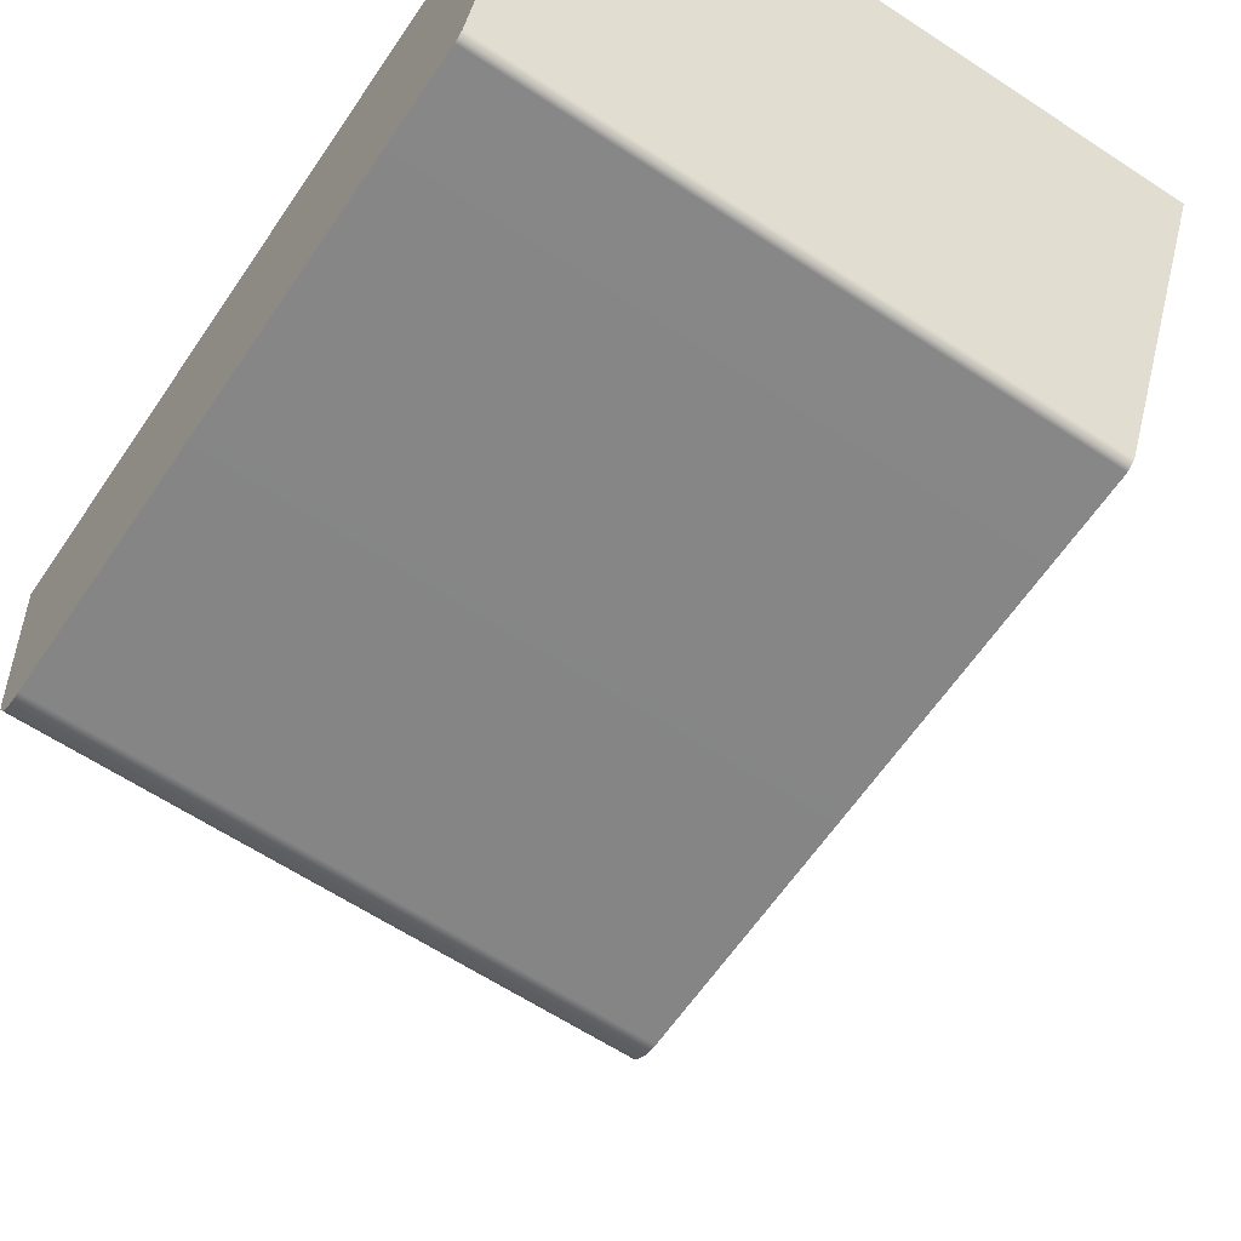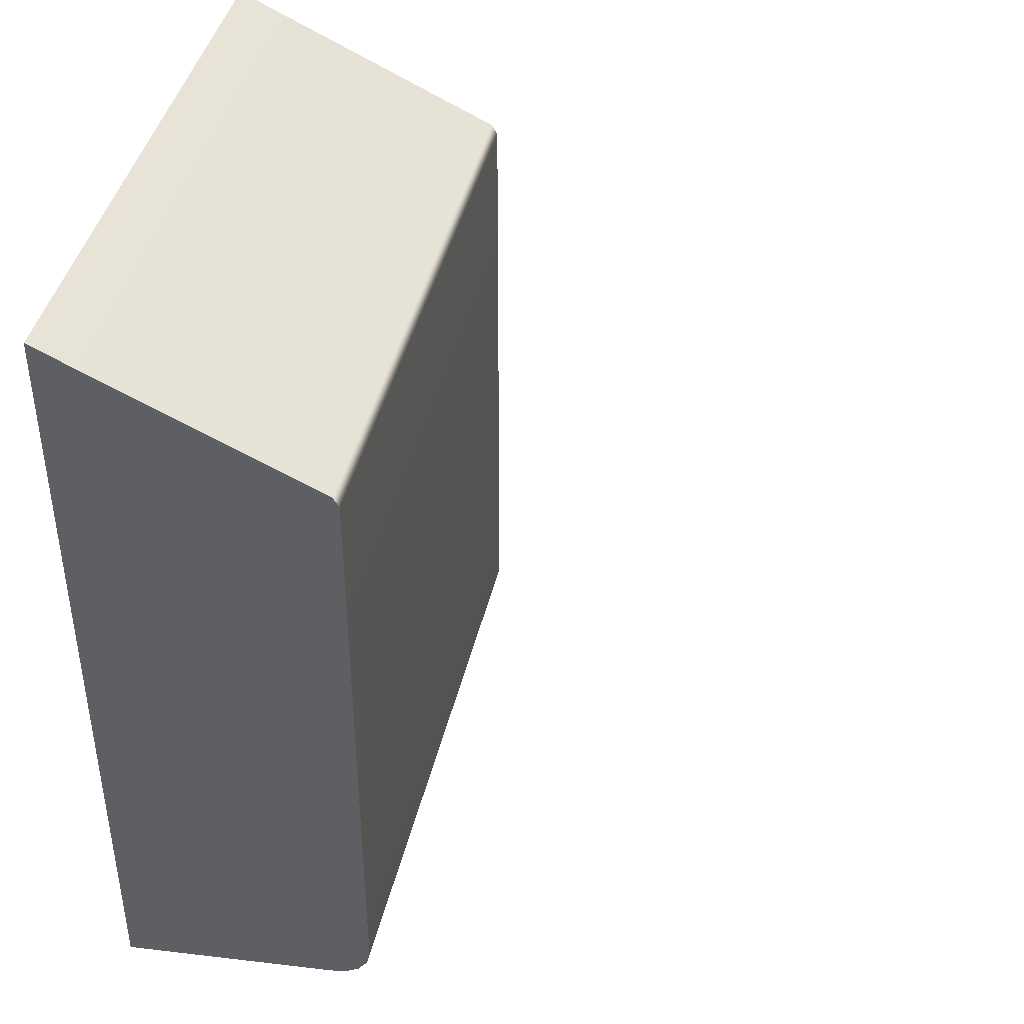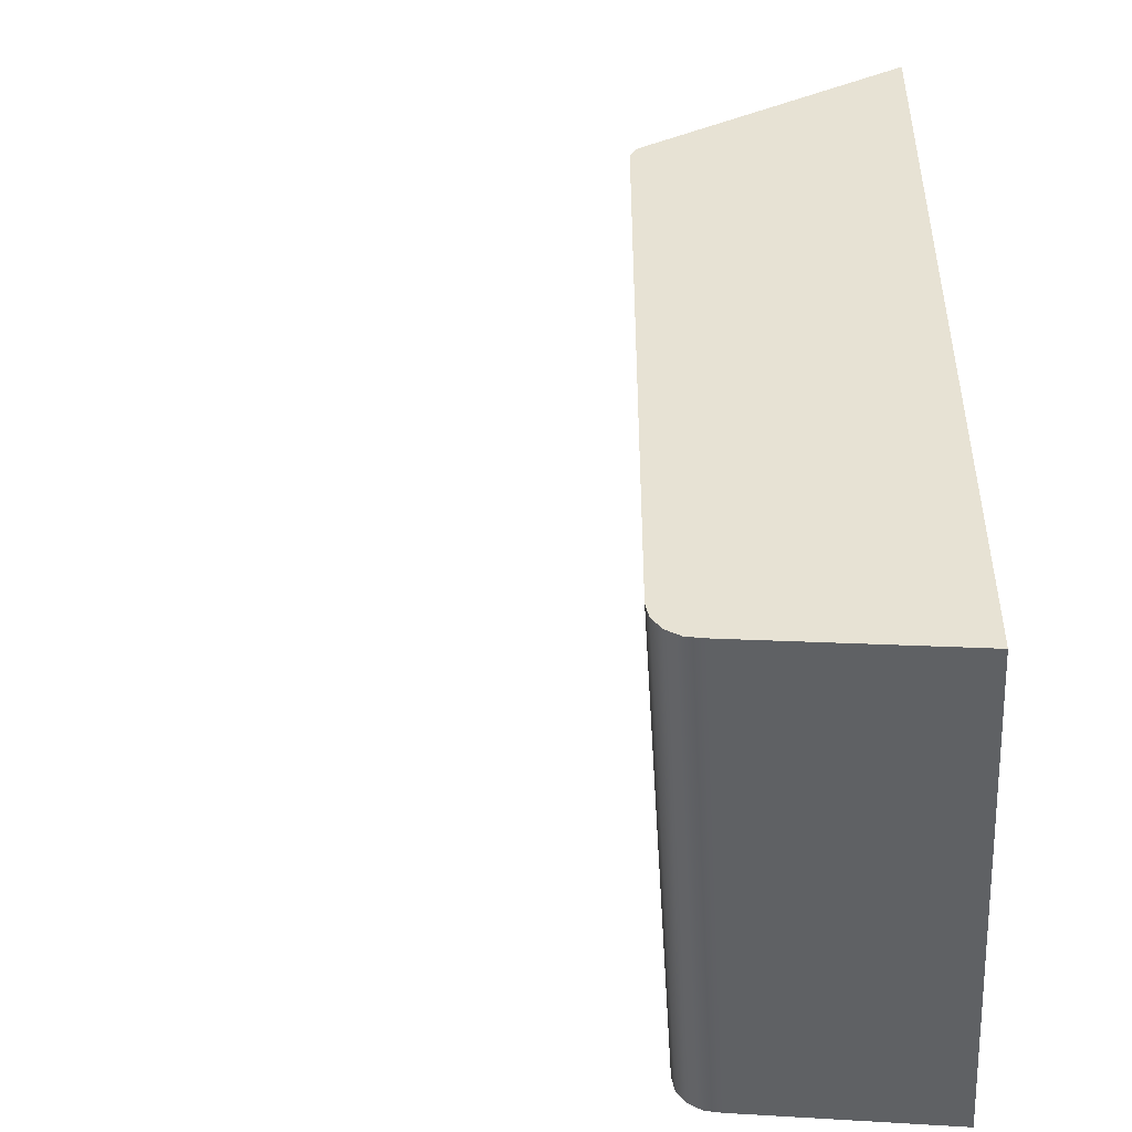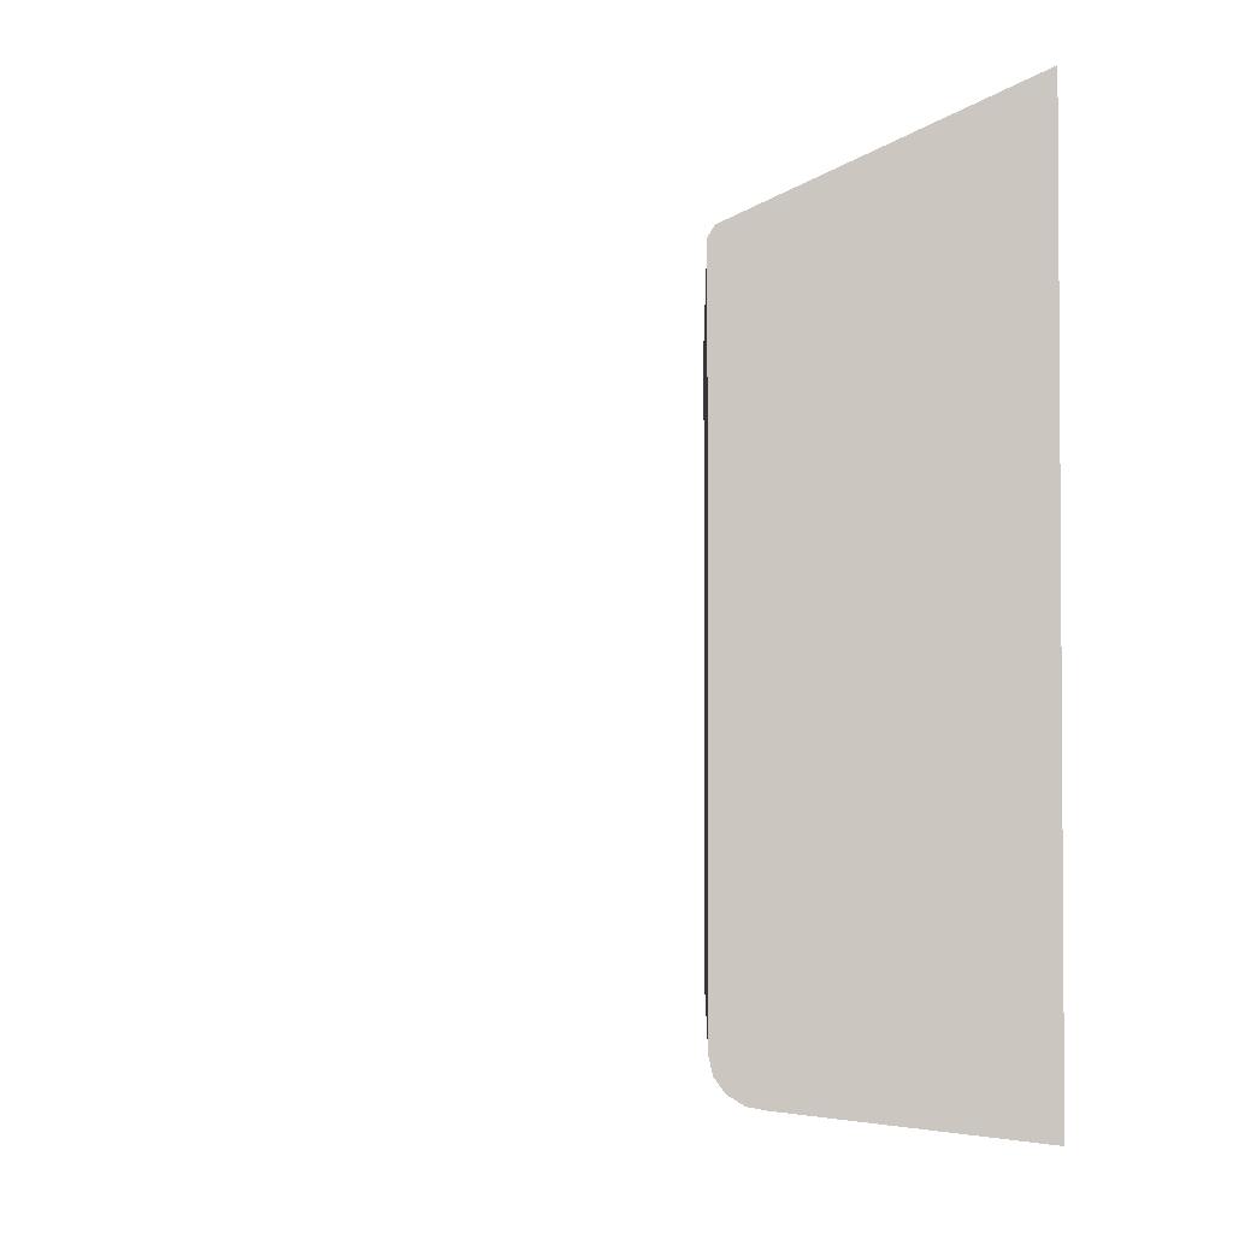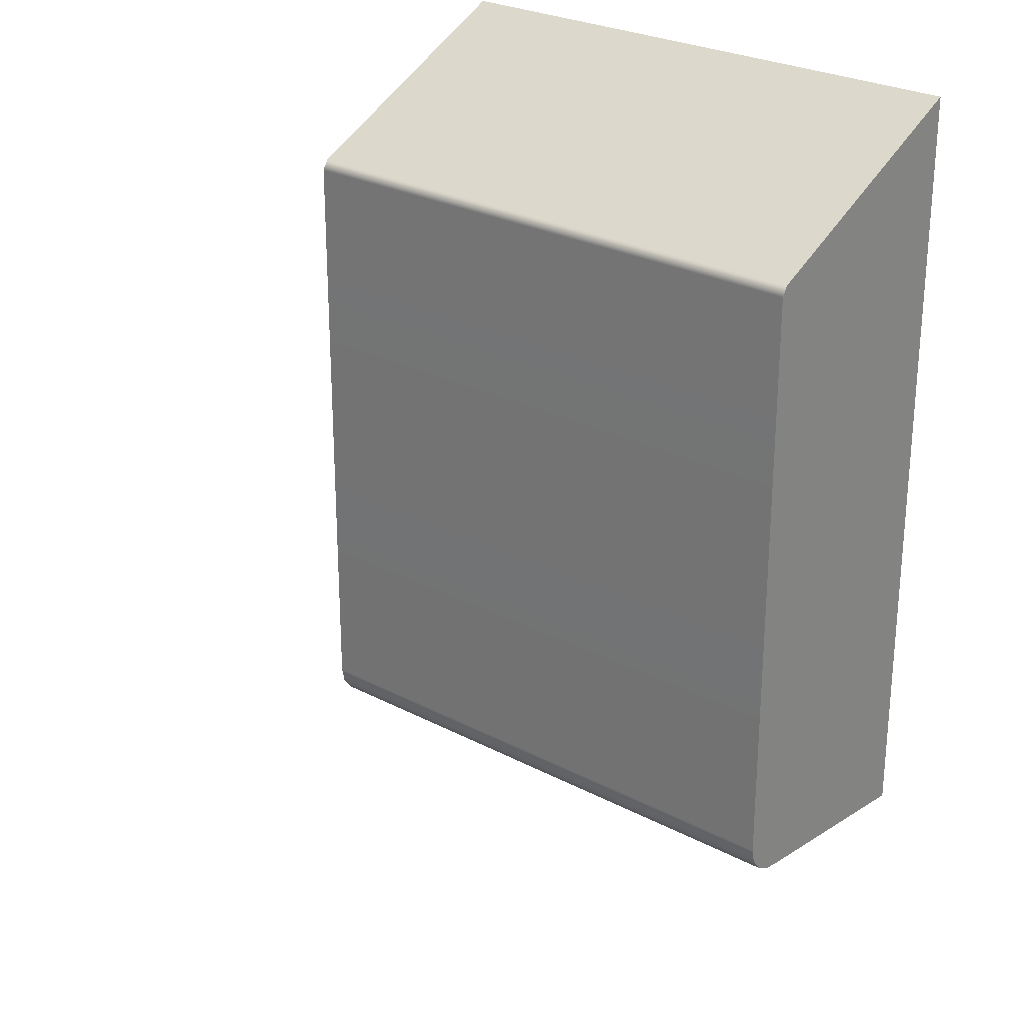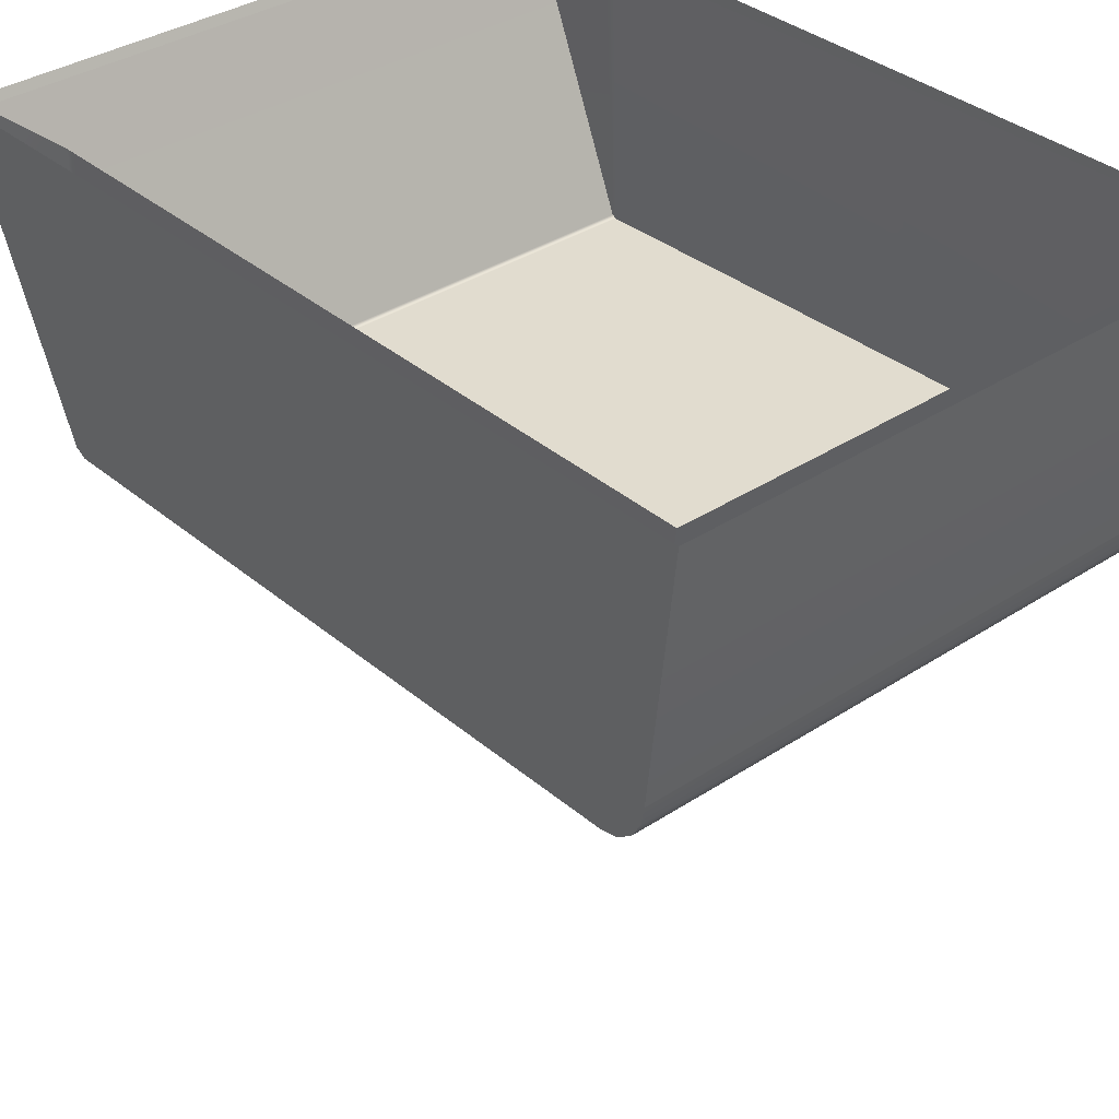
<metadata>
{"format":"obj","ext":"obj","renderer":"f3d","projection":"perspective","resolution":1024,"background":"white","views":[{"elev":-61.9,"azim":146.1,"up":"+Z"},{"elev":42.3,"azim":102.9,"up":"+Y"},{"elev":-48.1,"azim":-86.5,"up":"+Y"},{"elev":-2.4,"azim":-88.5,"up":"+Y"},{"elev":26.5,"azim":-140.5,"up":"+Y"},{"elev":34.7,"azim":-41.5,"up":"+Z"}]}
</metadata>
<code>
o FridgeDrawer2_9_FridgeDrawer2B3_2_GeomSubset_4
v -0.002324 0.02721 -0.8877
v -0.002316 0.02721 -0.8877
v -0.002324 0.02721 -0.8877
v -0.002316 0.02721 -0.8877
v -0.002324 0.02721 -0.8877
v -0.002316 0.02721 -0.8877
v -0.002324 0.02721 -0.8877
v -0.002316 0.02721 -0.8877
v -0.002324 0.02721 -0.8877
v -0.002316 0.02721 -0.8877
v -0.002324 0.02721 -0.8877
v -0.002316 0.02721 -0.8877
v -0.002324 0.02721 -0.8877
v -0.002316 0.02721 -0.8877
v -0.002324 0.02721 -0.8877
v -0.002316 0.02721 -0.8877
v -0.002324 0.02721 -0.8877
v -0.002316 0.02721 -0.8877
v -0.002324 0.02721 -0.8877
v -0.002316 0.02721 -0.8877
v -0.002324 0.02721 -0.8877
v -0.002316 0.02721 -0.8877
v -0.002324 0.02721 -0.8877
v -0.002316 0.02721 -0.8877
v -0.002324 0.02721 -0.8877
v -0.002316 0.02721 -0.8877
v -0.002324 0.02721 -0.8877
v -0.002316 0.02721 -0.8877
v 0.02487 0.1814 -0.5652
v 0.2891 0.1814 -0.5652
v 0.02487 0.1183 -0.6972
v 0.02487 0.1138 -0.6998
v 0.2891 0.1138 -0.6998
v 0.2891 0.1183 -0.6972
v 0.02487 0.1814 -0.5579
v 0.02487 0.1183 -0.5579
v 0.02487 0.1138 -0.5579
v 0.02487 -0.1976 -0.5579
v 0.2891 0.1183 -0.5579
v 0.2891 0.1814 -0.5579
v 0.2891 0.1138 -0.5579
v 0.2891 -0.1976 -0.5579
v 0.2891 -0.1641 -0.6998
v 0.2891 -0.1827 -0.6794
v 0.02487 -0.1827 -0.6794
v 0.02487 -0.1641 -0.6998
v 0.02487 -0.1813 -0.6872
v 0.2891 -0.1813 -0.6872
v 0.02487 -0.1773 -0.6939
v 0.2891 -0.1772 -0.6939
v 0.02487 -0.1712 -0.6983
v 0.2891 -0.1712 -0.6983
v 0.2827 0.114 -0.6921
v 0.03129 0.114 -0.6921
v 0.2851 -0.1748 -0.6778
v 0.2828 -0.1914 -0.5568
v 0.0312 -0.1914 -0.5568
v 0.02887 -0.1748 -0.6778
v 0.2827 0.1122 -0.6932
v 0.03129 0.1122 -0.6932
v 0.03381 0.1183 -0.5579
v 0.03119 0.1751 -0.5579
v 0.03381 0.1138 -0.5579
v 0.285 -0.1739 -0.6839
v 0.285 -0.1716 -0.6877
v 0.285 -0.1682 -0.6902
v 0.2851 -0.1633 -0.6911
v 0.2802 0.1138 -0.5579
v 0.2828 0.1751 -0.5579
v 0.2802 0.1183 -0.5579
v 0.02889 -0.1633 -0.6911
v 0.02893 -0.1682 -0.6902
v 0.02893 -0.1716 -0.6877
v 0.02893 -0.1739 -0.6839
v 0.0333 0.1135 -0.5802
v 0.03062 -0.1873 -0.5802
v 0.2807 0.1135 -0.5802
v 0.2807 0.1174 -0.5802
v 0.2846 0.1638 -0.5802
v 0.2833 -0.1873 -0.5802
v 0.0333 0.1174 -0.5802
v 0.02939 0.1638 -0.5802
v 0.02487 0.1725 -0.5802
v 0.2891 0.1725 -0.5802
v 0.2891 -0.1941 -0.5802
v 0.02487 -0.1941 -0.5802
v 0.02487 0.1183 -0.5802
v 0.02487 0.1138 -0.5802
v 0.2891 0.1138 -0.5802
v 0.2891 0.1183 -0.5802
v 0.02487 -0.2102 -0.5579
v 0.2891 -0.2102 -0.5579
v 0.2891 -0.2067 -0.5802
v 0.02487 -0.2067 -0.5802
f 17 18 20 19
f 21 22 24 23
f 25 26 28 27
f 66 67 71 72
f 65 66 72 73
f 64 65 73 74
f 55 64 74 58
f 60 71 67 59
f 53 54 60 59
f 34 33 32 31
f 32 33 43 46
f 44 45 47 48
f 48 47 49 50
f 50 49 51 52
f 52 51 46 43
f 75 76 58 74 73 72 71 60
f 77 78 53 59
f 78 79 53
f 77 59 67 66 65 64 55 80
f 75 60 54 81
f 81 54 82
f 55 58 76 80
f 79 82 54 53
f 84 34 31 83
f 86 45 44 85
f 87 83 31
f 88 87 31 32
f 89 85 44 48 50 52 43 33
f 84 90 34
f 89 33 34 90
f 88 32 46 51 49 47 45 86

</code>
